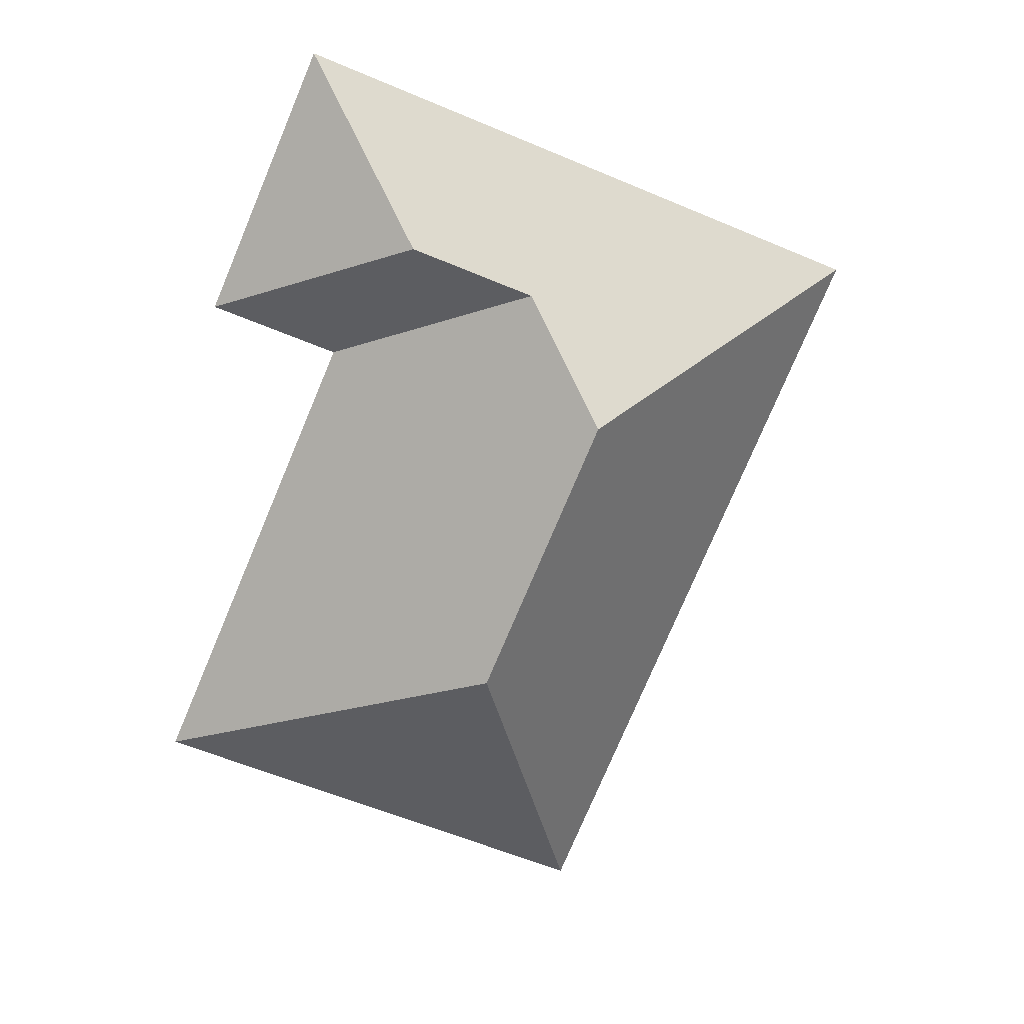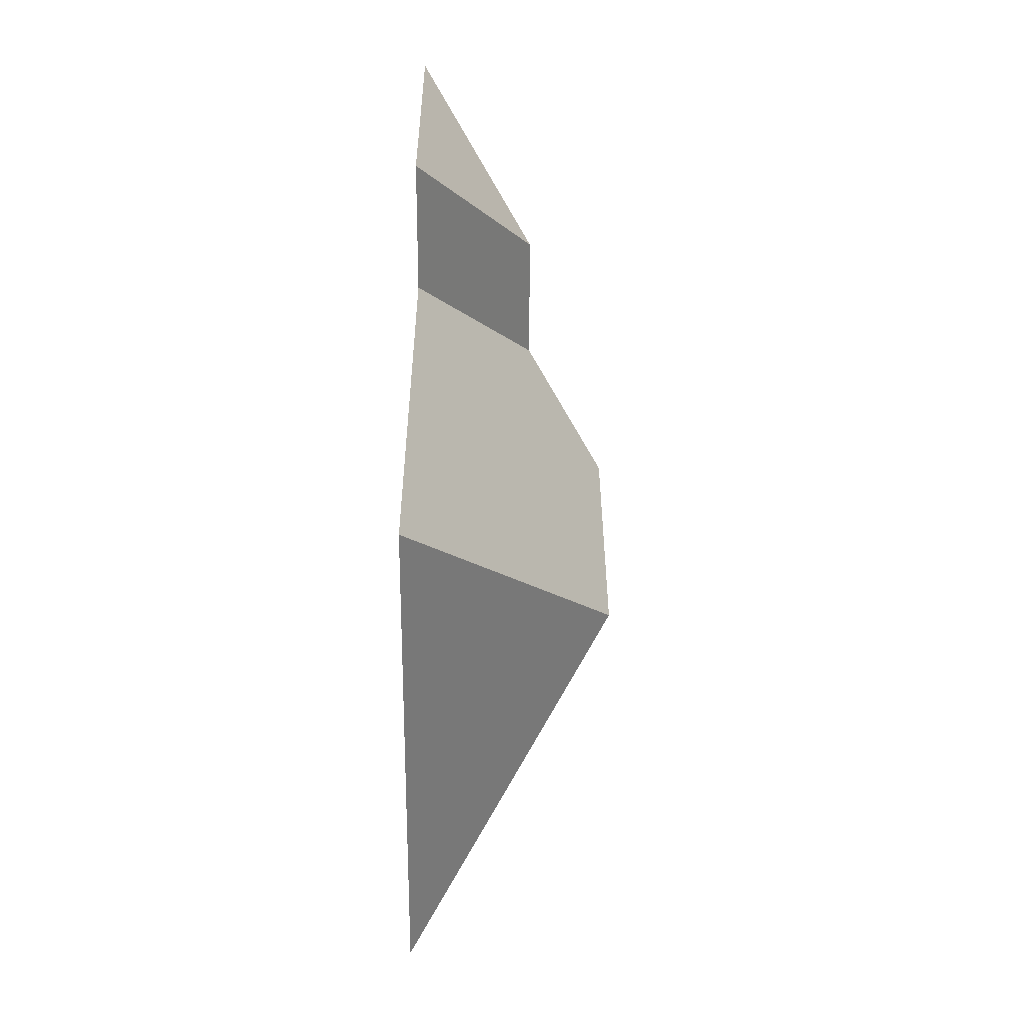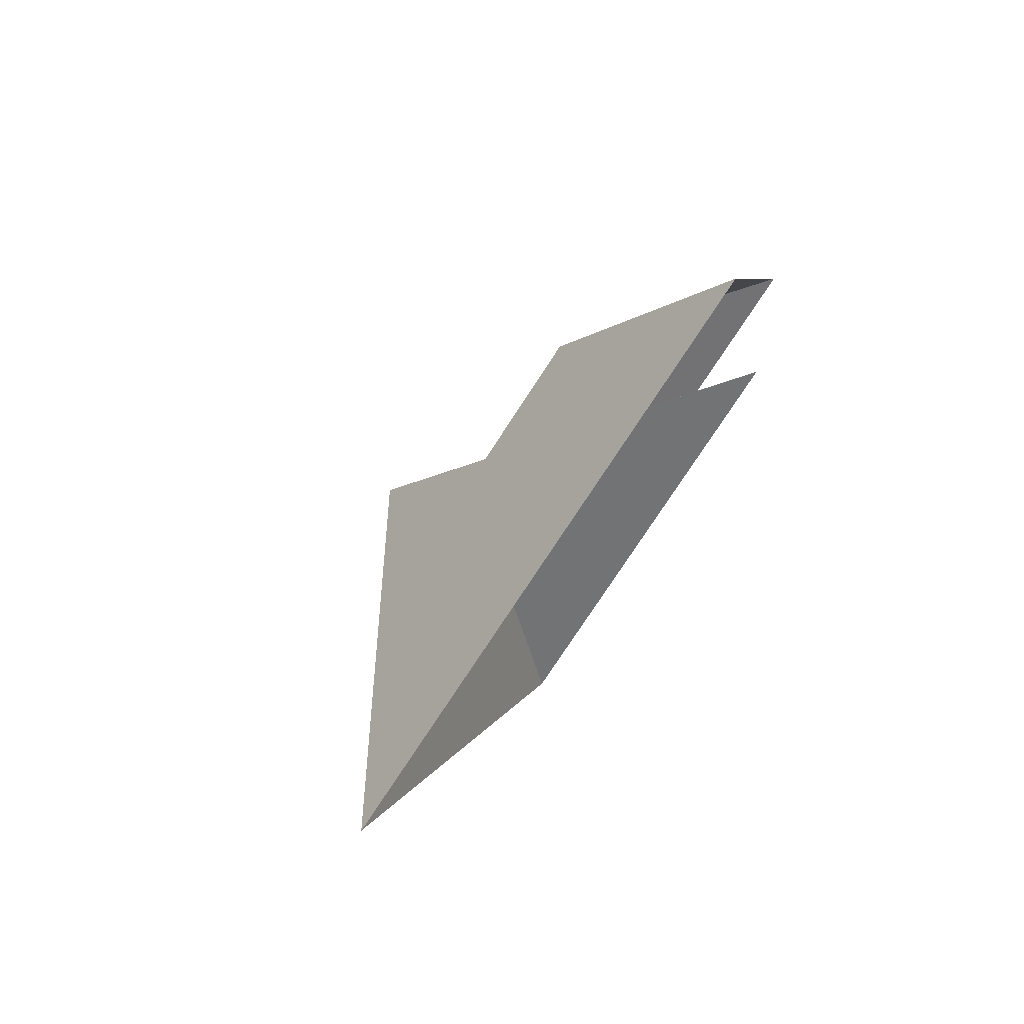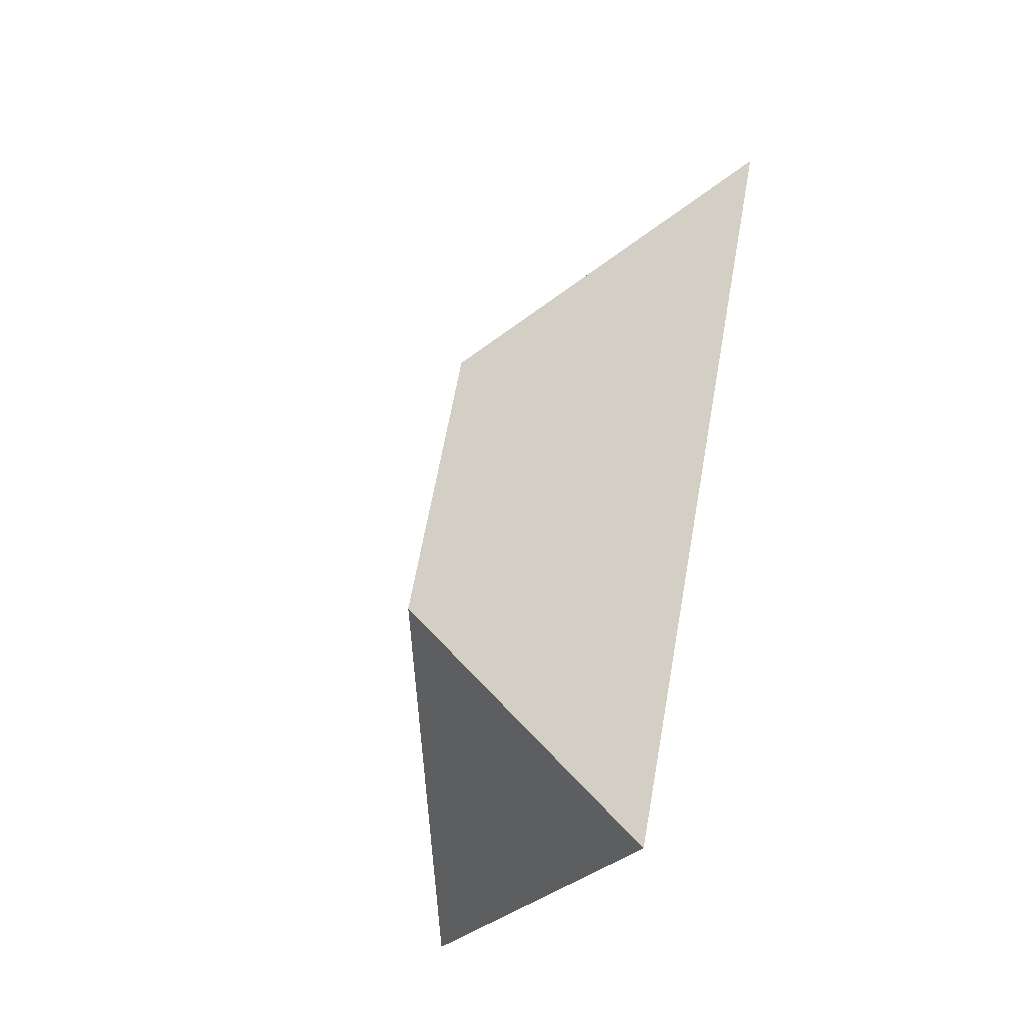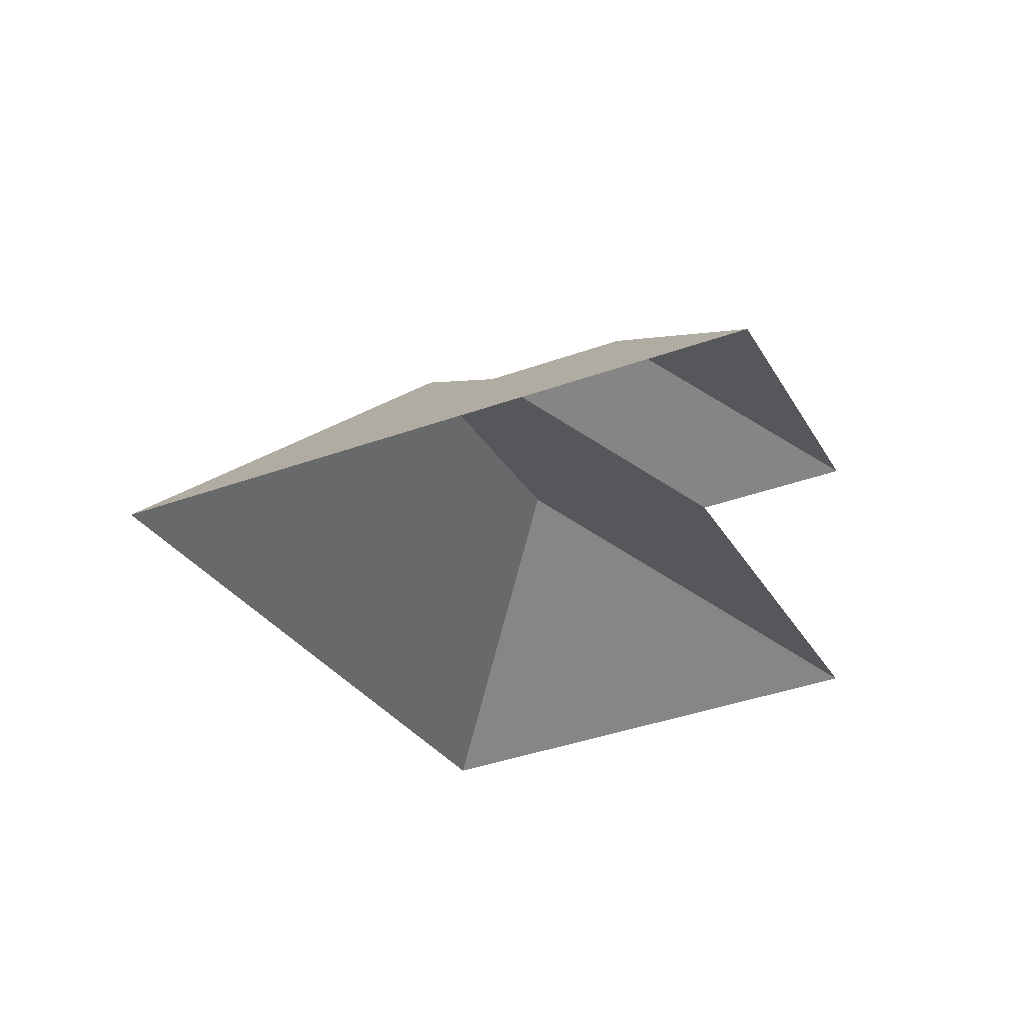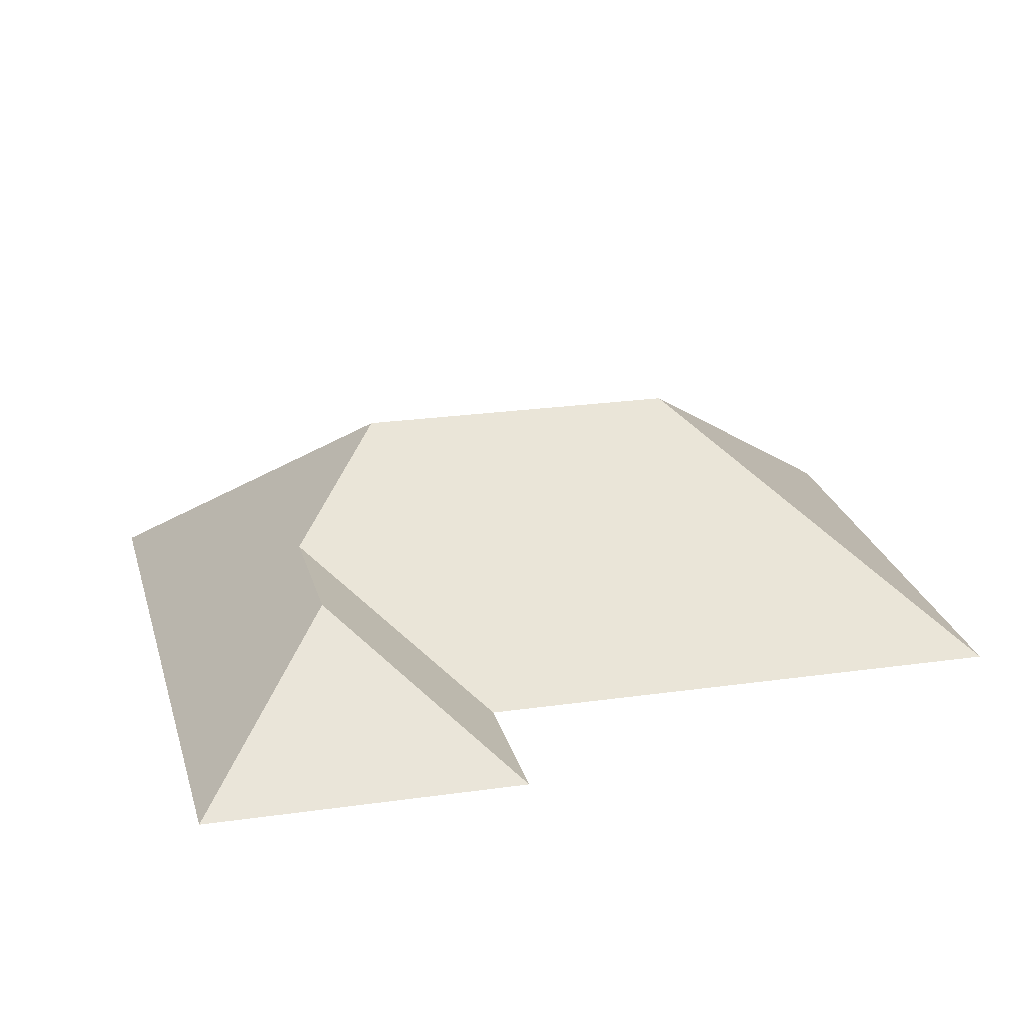
<metadata>
{"format":"obj","ext":"obj","renderer":"f3d","projection":"perspective","resolution":1024,"background":"white","views":[{"elev":17.2,"azim":173.0,"up":"+Z"},{"elev":-35.4,"azim":89.8,"up":"+Z"},{"elev":77.1,"azim":-53.8,"up":"+Z"},{"elev":-48.0,"azim":-116.3,"up":"+Z"},{"elev":61.3,"azim":-5.2,"up":"+Z"},{"elev":23.3,"azim":53.3,"up":"+Y"}]}
</metadata>
<code>
o CG10_500_042074_0021_roof
v 120.2 75 -356.9
v 277.4 75 -290.1
v 158.9 145 -243
v 210 75 -131.4
v 254.7 75 -112.4
v 117.9 145 -146.4
v 181.9 116.9 -84.22
v 138.8 116.9 -102.6
v 12.73 75 -103.8
v 214.6 75 -18.05
v 120.2 0 -356.9
v 277.4 0 -290.1
v 210 0 -131.4
v 254.7 0 -112.4
v 214.6 0 -18.05
v 12.73 0 -103.8
f 1 3 2
f 2 3 6 8 4
f 8 7 5 4
f 5 10 7
f 9 6 8 7 10
f 1 3 6 9

</code>
